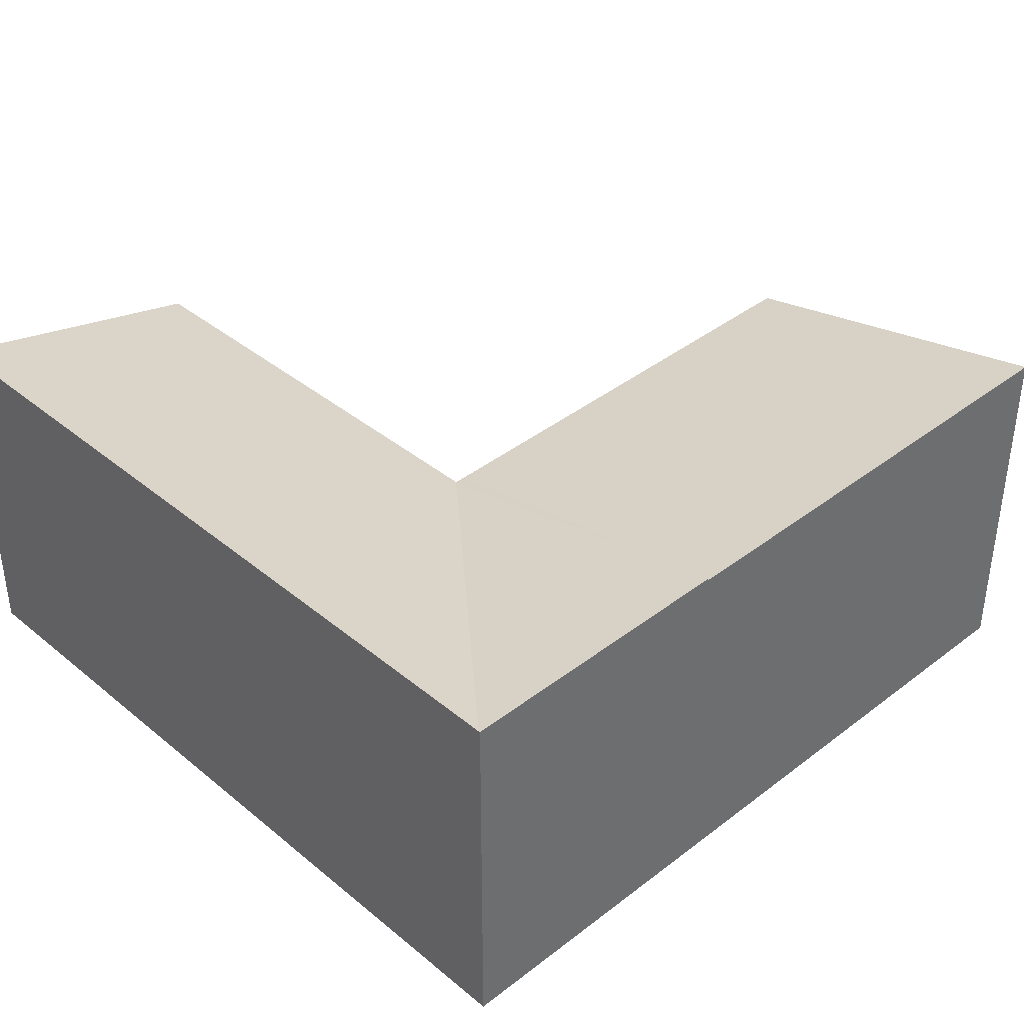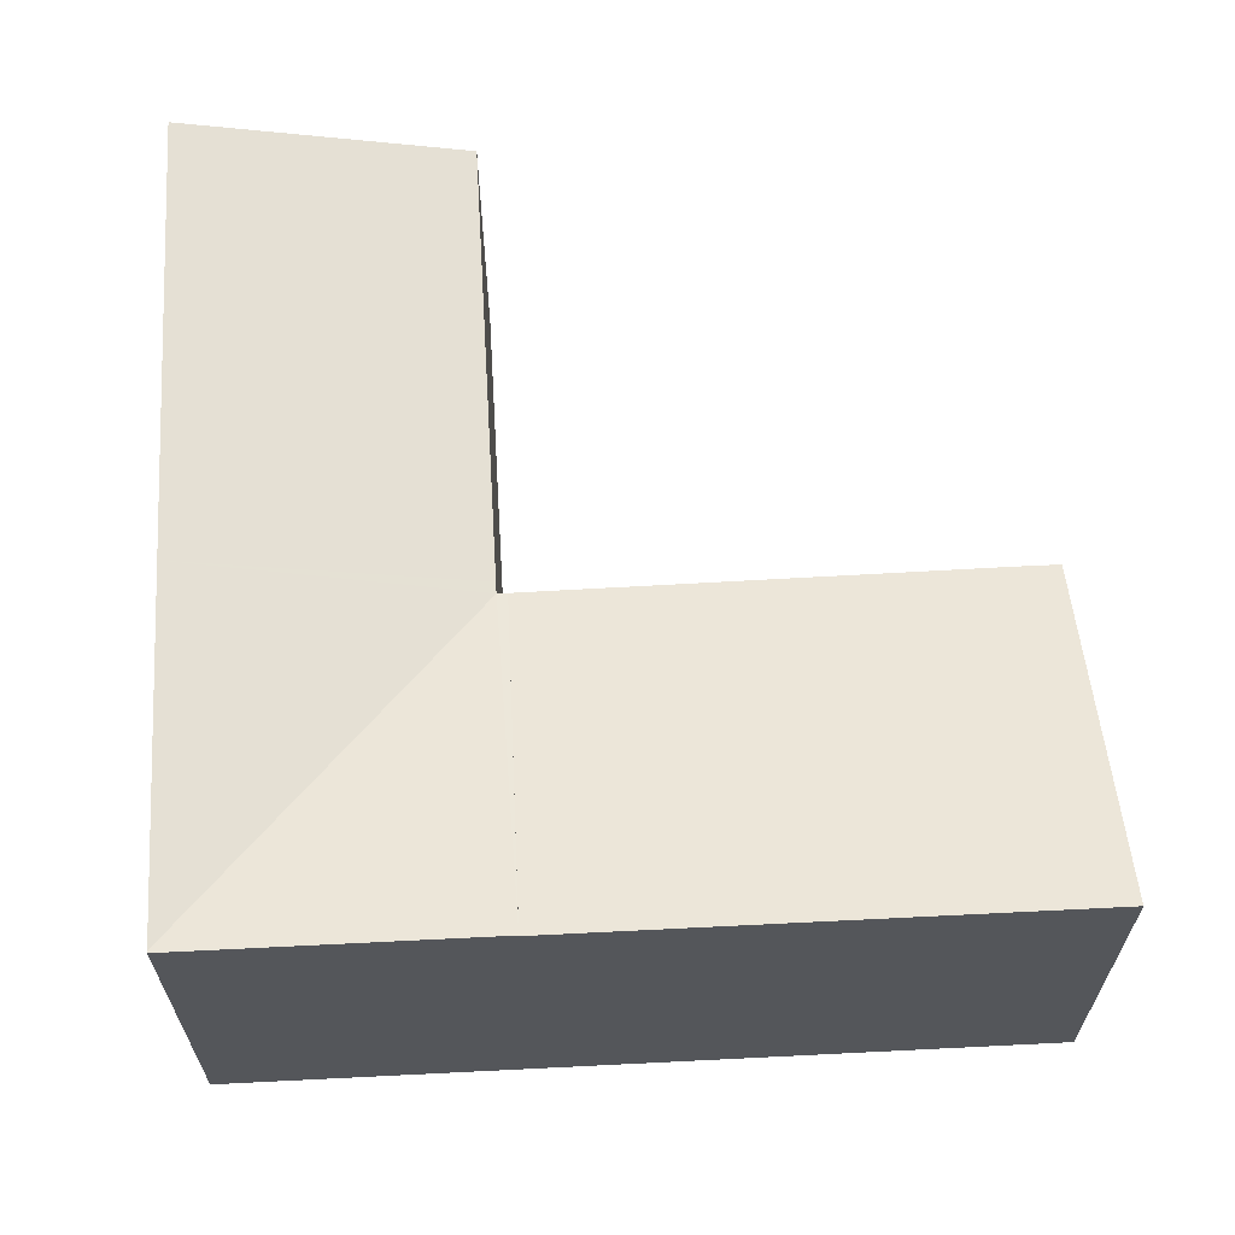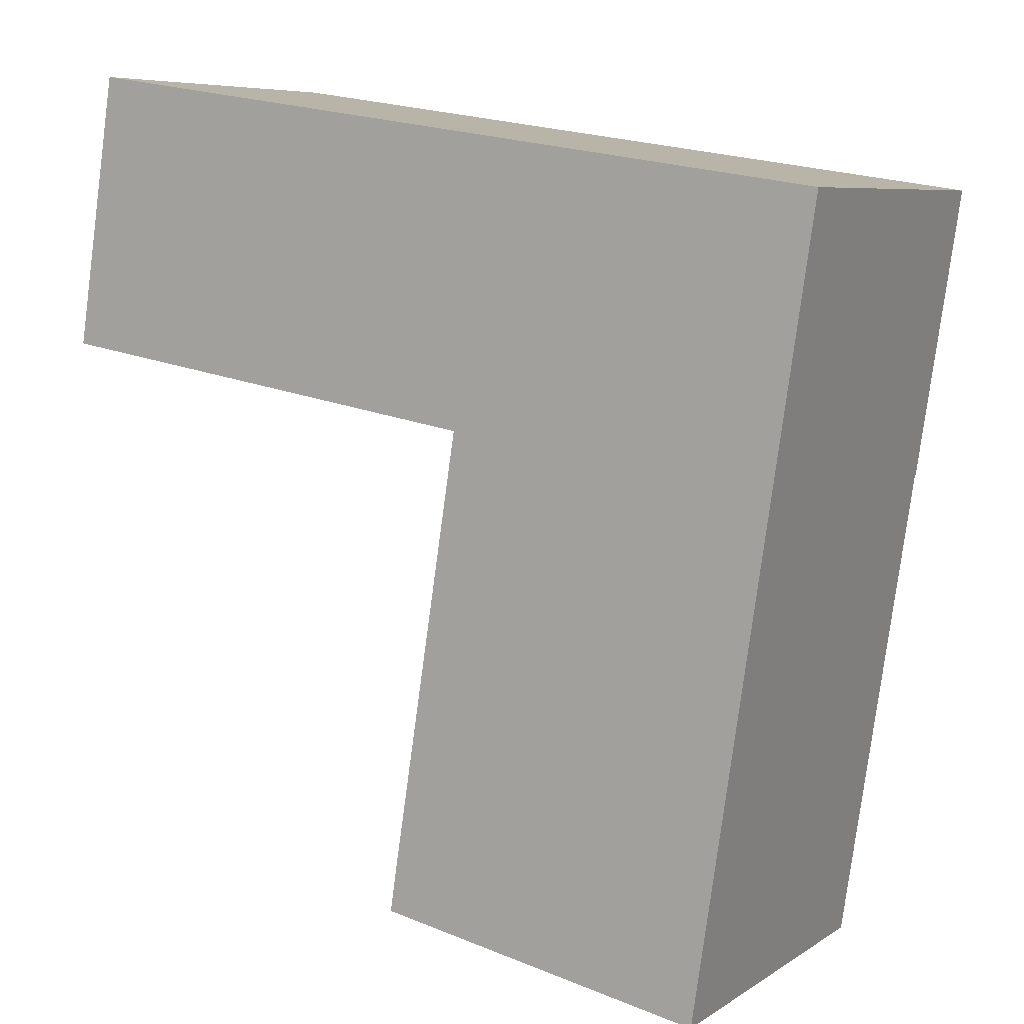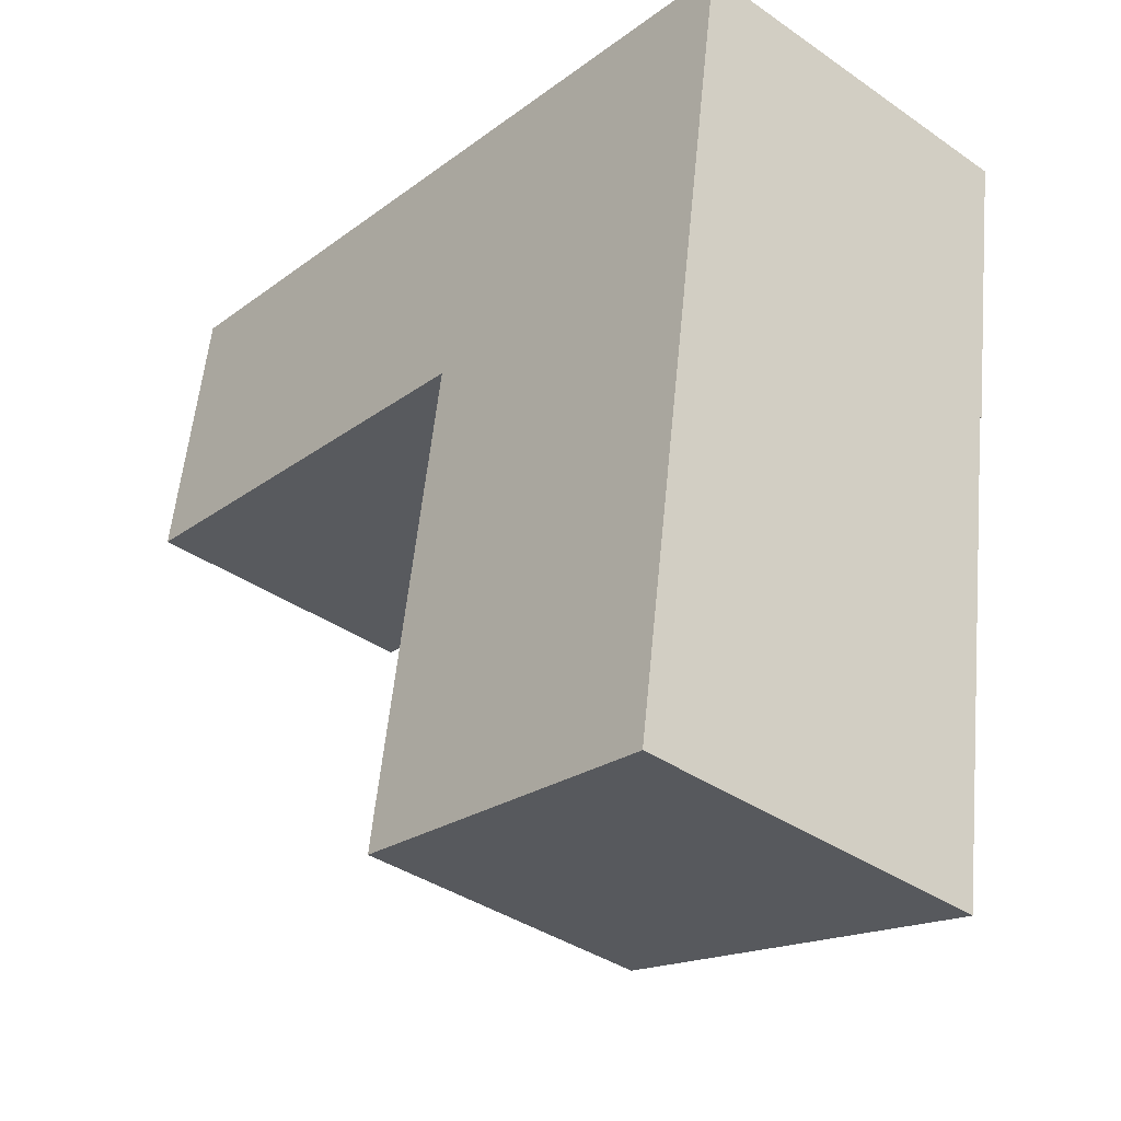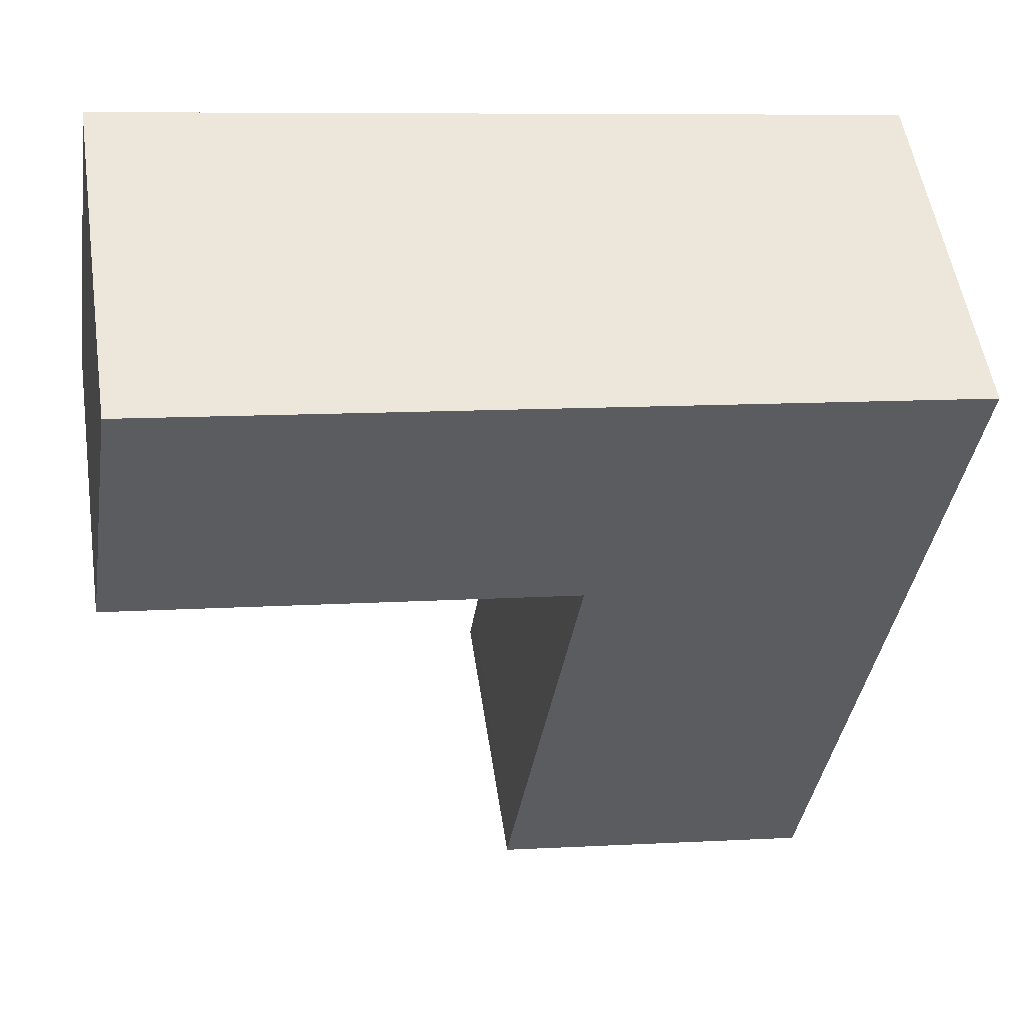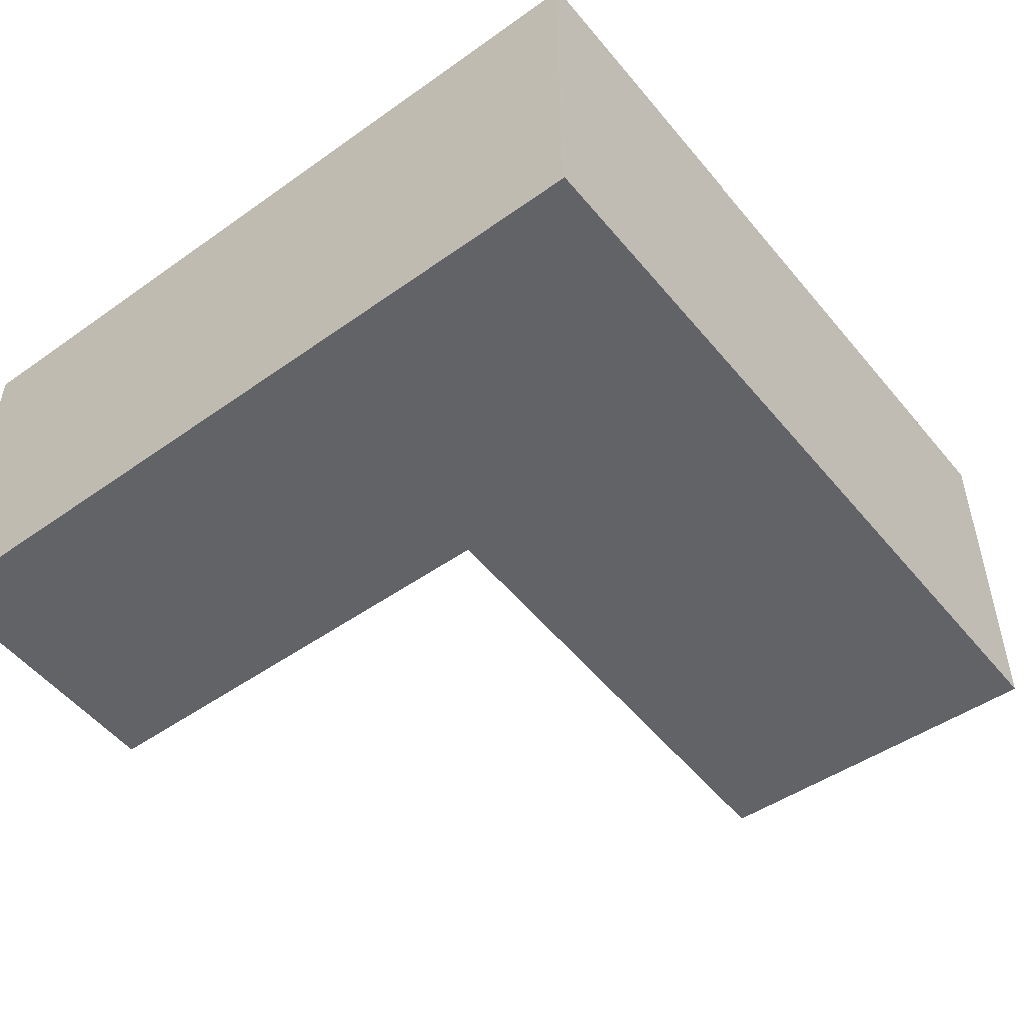
<metadata>
{"format":"obj","ext":"obj","renderer":"f3d","projection":"perspective","resolution":1024,"background":"white","views":[{"elev":38.8,"azim":54.4,"up":"+Y"},{"elev":64.2,"azim":95.5,"up":"+Y"},{"elev":7.2,"azim":30.2,"up":"+Z"},{"elev":-37.9,"azim":48.6,"up":"+Z"},{"elev":53.3,"azim":-8.6,"up":"+Z"},{"elev":-51.0,"azim":46.4,"up":"+Y"}]}
</metadata>
<code>
v  6.966 3.56 -6.038
v  4.439 2.902 -0.793
v  7.67 3.56 -1.27
v  3.775 2.895 -5.038
v  3.718 2.895 -5.427
v  3.718 3.323e-16 -5.427
v  4.439 4.856e-17 -0.793
v  3.775 3.085e-16 -5.038
v  7.67 7.777e-17 -1.27
v  6.966 3.697e-16 -6.038
v  7.67 3.579 -1.27
v  8.067 3.576 1.546
v  8.085 3.579 1.543
v  4.454 2.904 -0.697
v  4.745 3.576 2.037
v  4.344 2.904 -0.68
v  0 2.913 1.784e-16
v  0.419 3.576 2.677
v  0.419 -1.639e-16 2.677
v  4.745 -1.247e-16 2.037
v  8.067 -9.467e-17 1.546
v  8.085 -9.448e-17 1.543
v  4.454 4.268e-17 -0.697
v  0 0 0
v  4.344 4.164e-17 -0.68
g defaultobject
f 1 2 3
f 2 1 4
f 4 1 5
f 6 4 5
f 4 6 2
f 2 6 7
f 7 6 8
f 2 9 3
f 9 2 7
f 9 1 3
f 1 9 10
f 10 5 1
f 5 10 6
f 8 9 7
f 9 8 6
f 9 6 10
f 11 12 13
f 14 12 11
f 14 15 12
f 15 14 16
f 15 16 17
f 15 17 18
f 14 11 2
f 19 15 18
f 15 19 20
f 15 20 12
f 12 20 21
f 12 22 13
f 22 12 21
f 22 11 13
f 11 22 9
f 9 2 11
f 2 9 7
f 23 16 14
f 16 23 17
f 17 23 24
f 24 23 25
f 2 23 14
f 23 2 7
f 17 19 18
f 19 17 24
f 19 23 20
f 23 19 25
f 25 19 24
f 21 9 22
f 9 21 20
f 9 20 23
f 9 23 7

</code>
